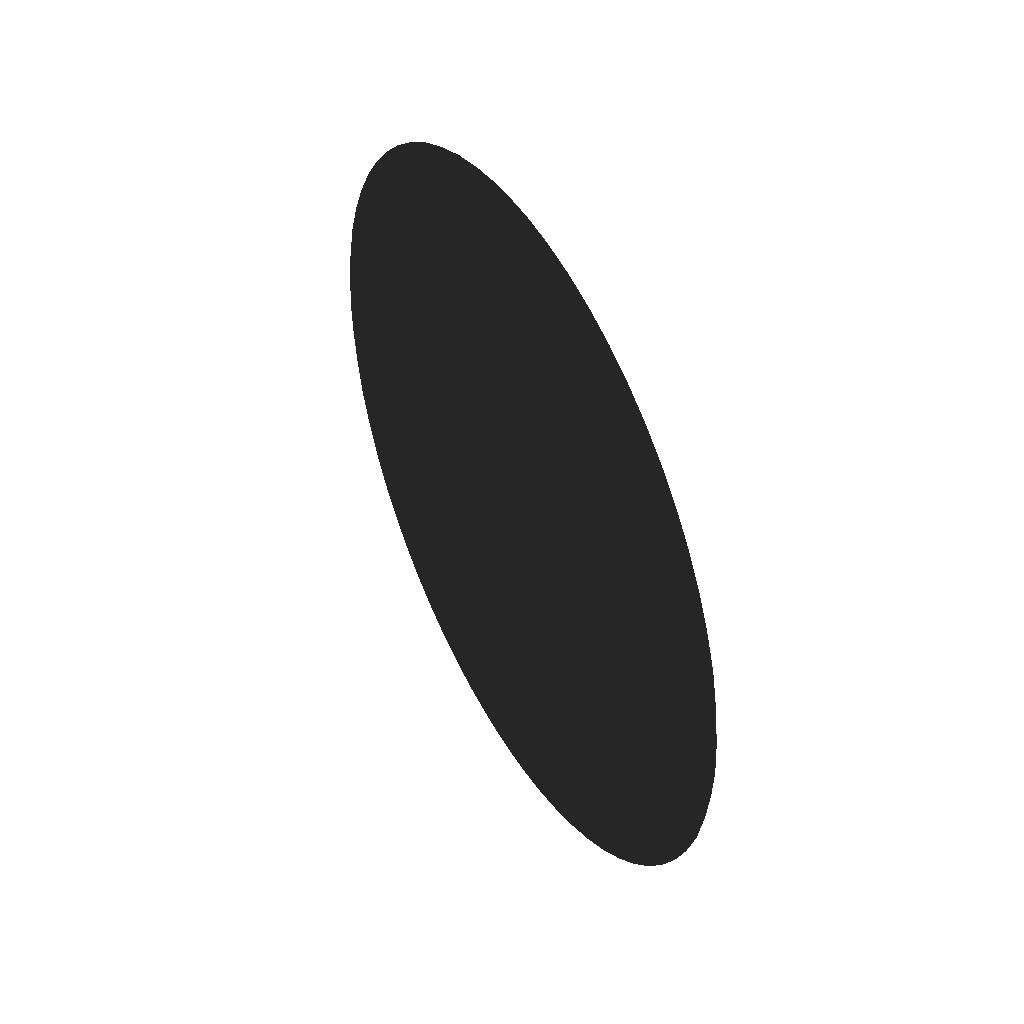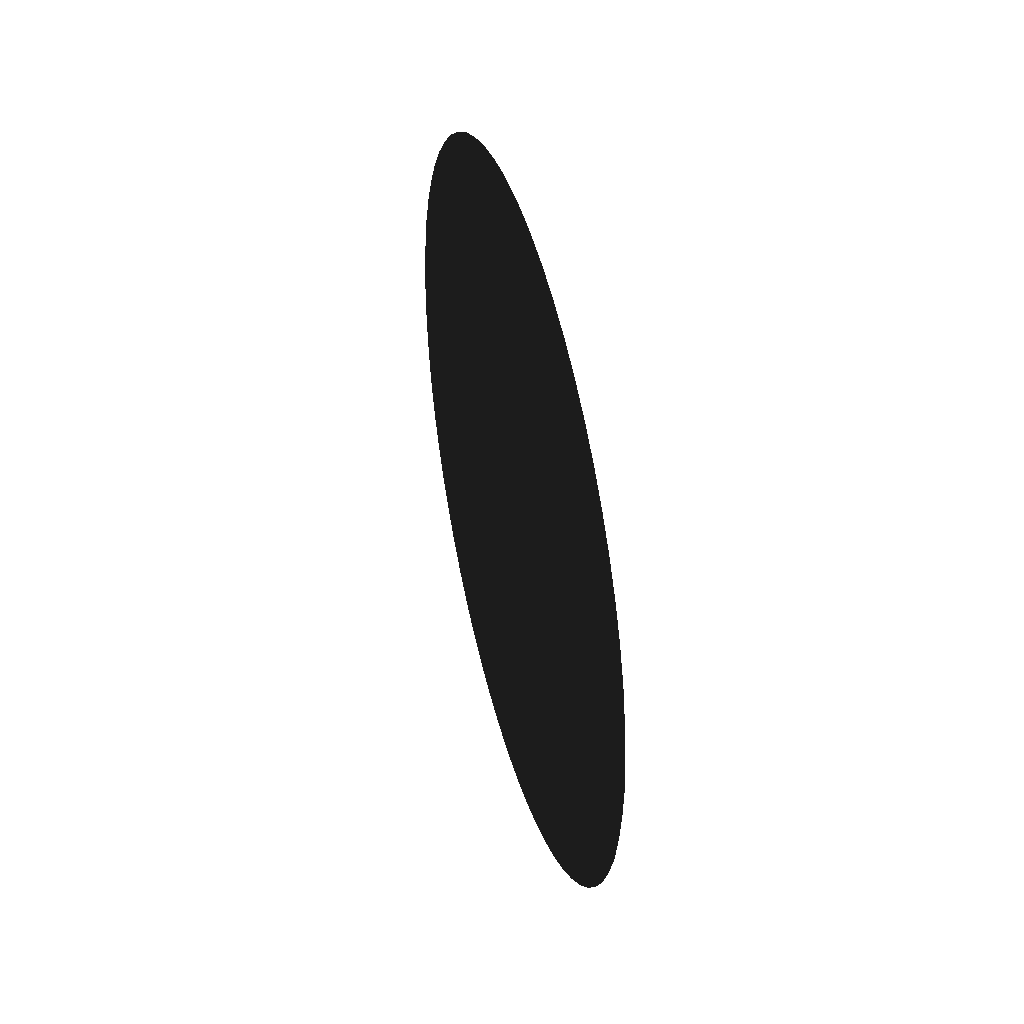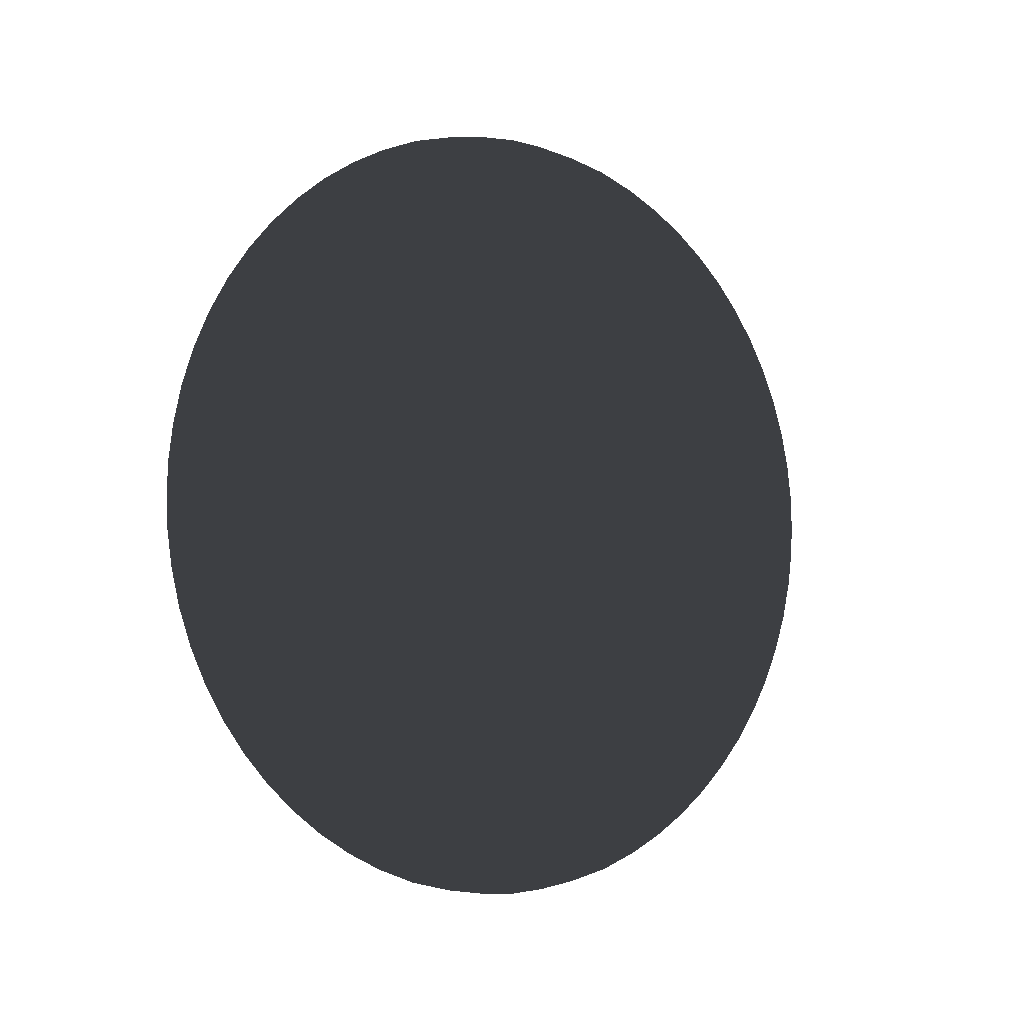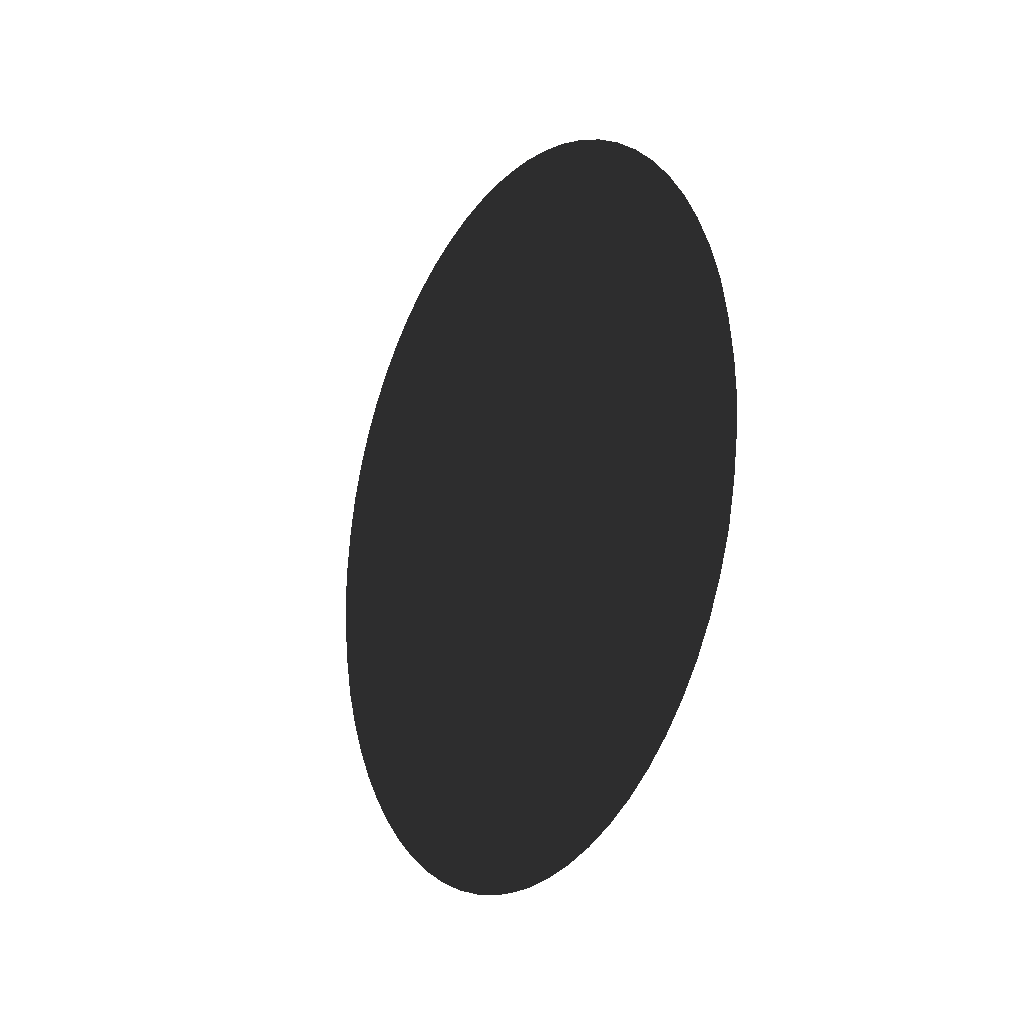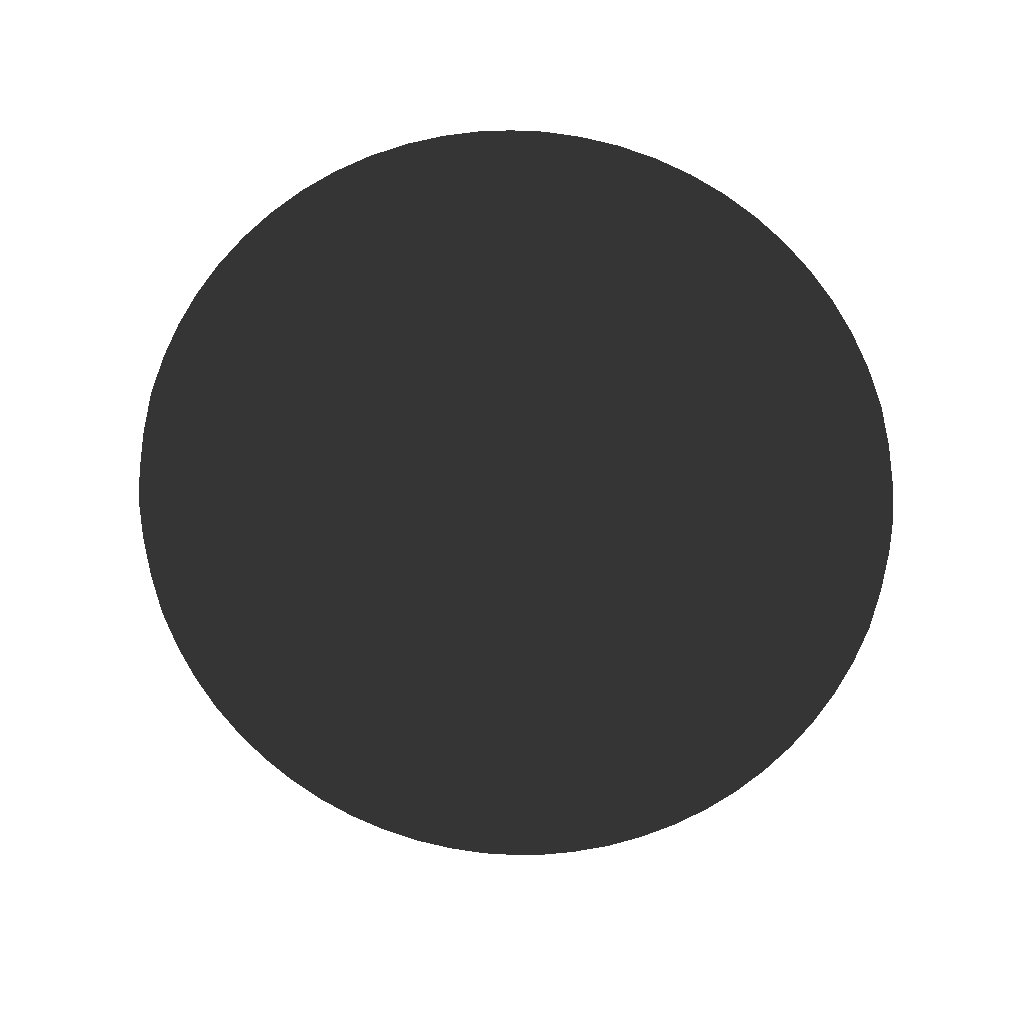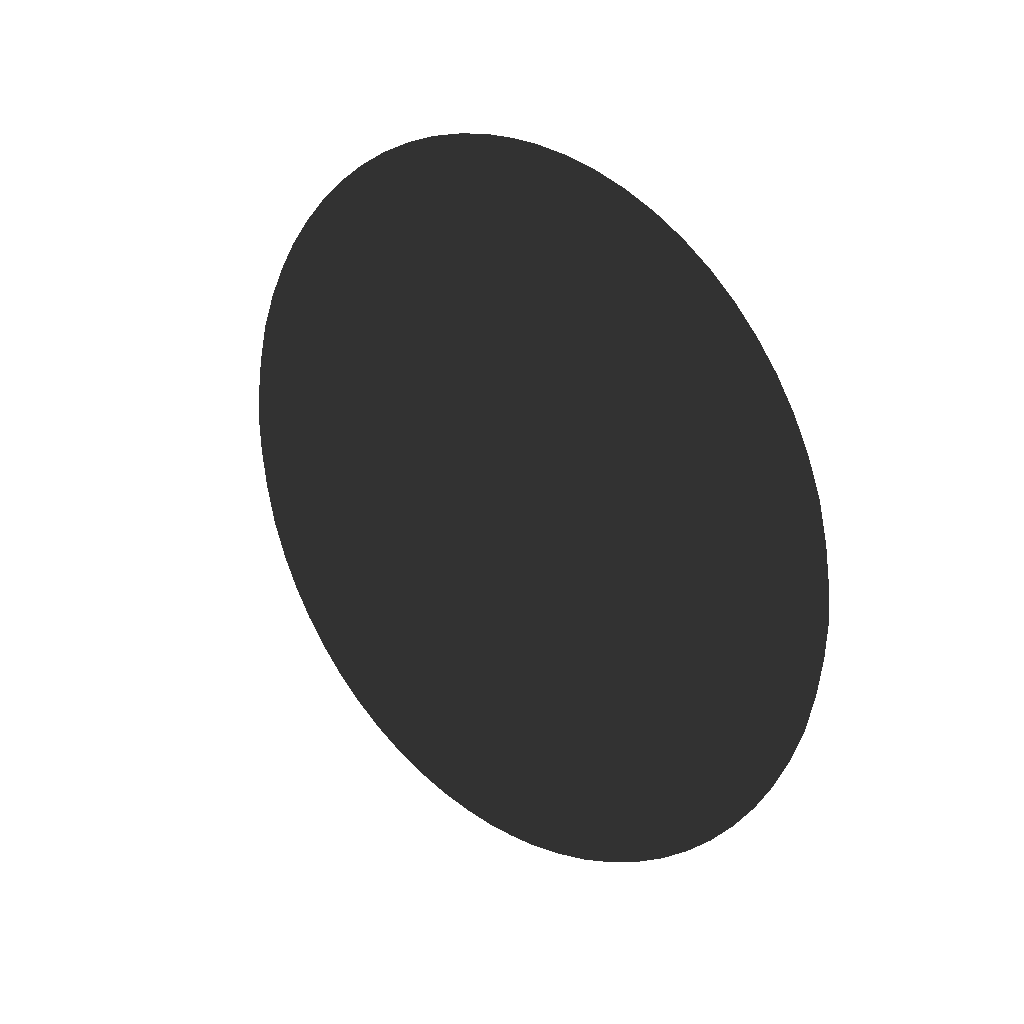
<metadata>
{"format":"obj","ext":"obj","renderer":"f3d","projection":"perspective","resolution":1024,"background":"white","views":[{"elev":43.8,"azim":-28.4,"up":"+Y"},{"elev":41.6,"azim":-15.0,"up":"+Y"},{"elev":-4.1,"azim":-125.1,"up":"+Z"},{"elev":-17.9,"azim":-30.4,"up":"+Y"},{"elev":17.0,"azim":-86.3,"up":"+Y"},{"elev":23.2,"azim":131.9,"up":"+Y"}]}
</metadata>
<code>
v  -0.0122 -2.075e+05 0.0066
v  0 0 -0
v  -0.0098 -2.07e+05 1.653e+04
v  -0.0073 -2.045e+05 3.549e+04
v  -0.0171 -2.001e+05 5.537e+04
v  -0.0122 -1.937e+05 7.471e+04
v  -0.0073 -1.854e+05 9.335e+04
v  -0.0171 -1.754e+05 1.111e+05
v  -0.0049 -1.636e+05 1.277e+05
v  -0.0098 -1.504e+05 1.431e+05
v  -0.0122 -1.356e+05 1.572e+05
v  -0.0171 -1.196e+05 1.697e+05
v  -0.0073 -1.023e+05 1.806e+05
v  -0.0098 -8.414e+04 1.898e+05
v  0.0098 -6.334e+04 1.978e+05
v  -0.0146 -4.072e+04 2.032e+05
v  -0.0122 -1.901e+04 2.064e+05
v  0.0024 0 2.075e+05
v  -0.0122 1.901e+04 2.064e+05
v  -0.0122 4.072e+04 2.032e+05
v  0.0098 6.334e+04 1.978e+05
v  -0.0049 8.414e+04 1.898e+05
v  -0.0122 1.023e+05 1.806e+05
v  -0.022 1.196e+05 1.697e+05
v  -0.0171 1.356e+05 1.572e+05
v  -0.0122 1.504e+05 1.431e+05
v  -0.0073 1.636e+05 1.277e+05
v  -0.0171 1.754e+05 1.111e+05
v  -0.0073 1.854e+05 9.335e+04
v  -0.0122 1.937e+05 7.471e+04
v  -0.0146 2.001e+05 5.537e+04
v  -0.0049 2.045e+05 3.549e+04
v  -0.0073 2.07e+05 1.653e+04
v  -0.0122 2.075e+05 -0.0066
v  -0.0098 2.07e+05 -1.653e+04
v  -0.0073 2.045e+05 -3.549e+04
v  -0.0171 2.001e+05 -5.537e+04
v  -0.0122 1.937e+05 -7.471e+04
v  -0.0098 1.854e+05 -9.335e+04
v  -0.0195 1.754e+05 -1.111e+05
v  -0.0098 1.636e+05 -1.277e+05
v  -0.0146 1.504e+05 -1.431e+05
v  -0.0195 1.356e+05 -1.572e+05
v  -0.0244 1.196e+05 -1.697e+05
v  -0.0122 1.023e+05 -1.806e+05
v  -0.0122 8.414e+04 -1.898e+05
v  0.0024 6.334e+04 -1.978e+05
v  -0.0195 4.072e+04 -2.032e+05
v  -0.0171 1.901e+04 -2.064e+05
v  -0.0049 0 -2.075e+05
v  -0.0098 -2.07e+05 -1.653e+04
v  -0.0073 -2.045e+05 -3.549e+04
v  -0.0171 -2.001e+05 -5.537e+04
v  -0.0122 -1.937e+05 -7.471e+04
v  -0.0098 -1.854e+05 -9.335e+04
v  -0.0195 -1.754e+05 -1.111e+05
v  -0.0098 -1.636e+05 -1.277e+05
v  -0.0122 -1.504e+05 -1.431e+05
v  -0.0171 -1.356e+05 -1.572e+05
v  -0.0244 -1.196e+05 -1.697e+05
v  -0.0122 -1.023e+05 -1.806e+05
v  -0.0122 -8.414e+04 -1.898e+05
v  0.0049 -6.334e+04 -1.978e+05
v  -0.0195 -4.072e+04 -2.032e+05
v  -0.0171 -1.901e+04 -2.064e+05
g EarthRing_ncl1_1
f -65 -64 -63
f -63 -64 -62
f -64 -61 -62
f -61 -64 -60
f -60 -64 -59
f -64 -58 -59
f -58 -64 -57
f -57 -64 -56
f -64 -55 -56
f -55 -64 -54
f -54 -64 -53
f -64 -52 -53
f -52 -64 -51
f -51 -64 -50
f -64 -49 -50
f -49 -64 -48
f -48 -64 -47
f -64 -46 -47
f -46 -64 -45
f -45 -64 -44
f -64 -43 -44
f -43 -64 -42
f -42 -64 -41
f -64 -40 -41
f -40 -64 -39
f -39 -64 -38
f -64 -37 -38
f -37 -64 -36
f -36 -64 -35
f -64 -34 -35
f -34 -64 -33
f -33 -64 -32
f -64 -31 -32
f -31 -64 -30
f -30 -64 -29
f -64 -28 -29
f -28 -64 -27
f -27 -64 -26
f -64 -25 -26
f -25 -64 -24
f -24 -64 -23
f -64 -22 -23
f -22 -64 -21
f -21 -64 -20
f -64 -19 -20
f -19 -64 -18
f -18 -64 -17
f -64 -16 -17
f -65 -15 -64
f -64 -15 -14
f -14 -13 -64
f -64 -13 -12
f -12 -11 -64
f -64 -11 -10
f -10 -9 -64
f -64 -9 -8
f -8 -7 -64
f -64 -7 -6
f -6 -5 -64
f -64 -5 -4
f -4 -3 -64
f -64 -3 -2
f -2 -1 -64
f -64 -1 -16

</code>
